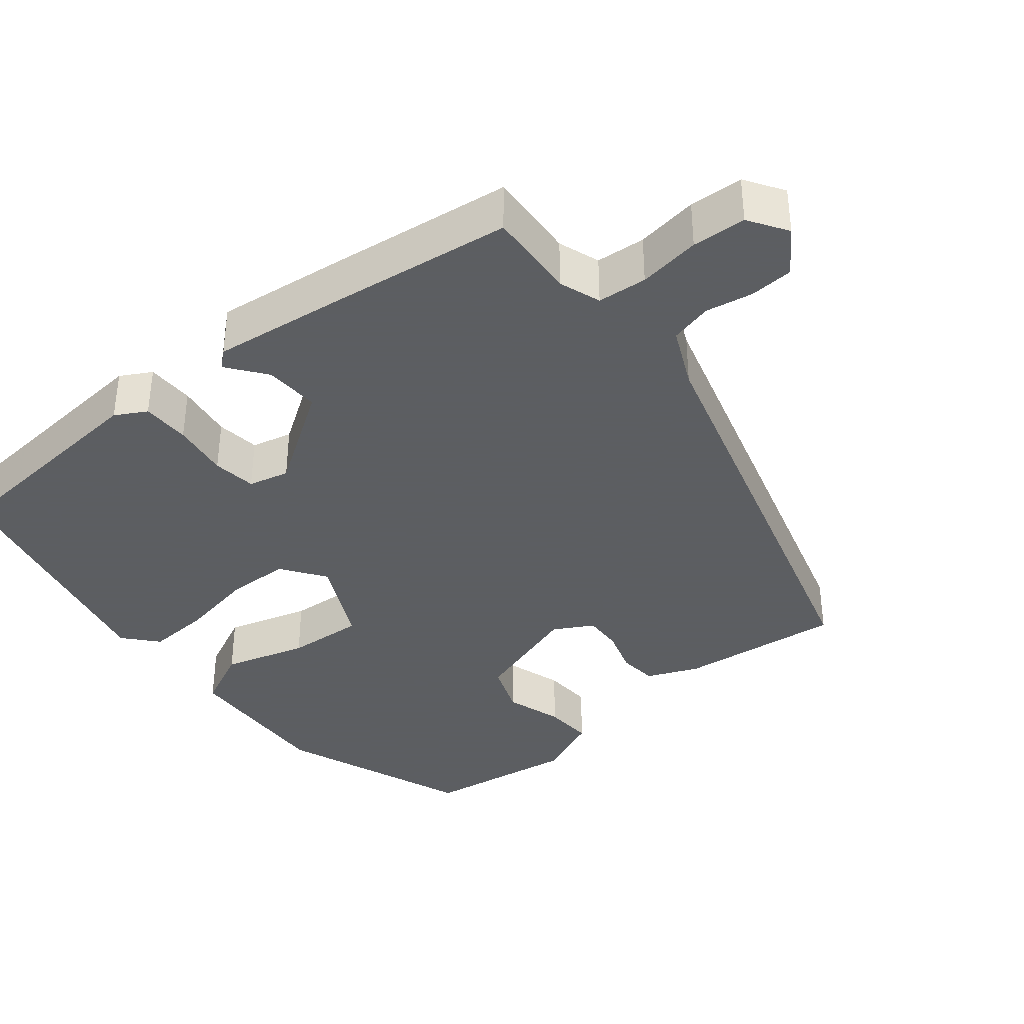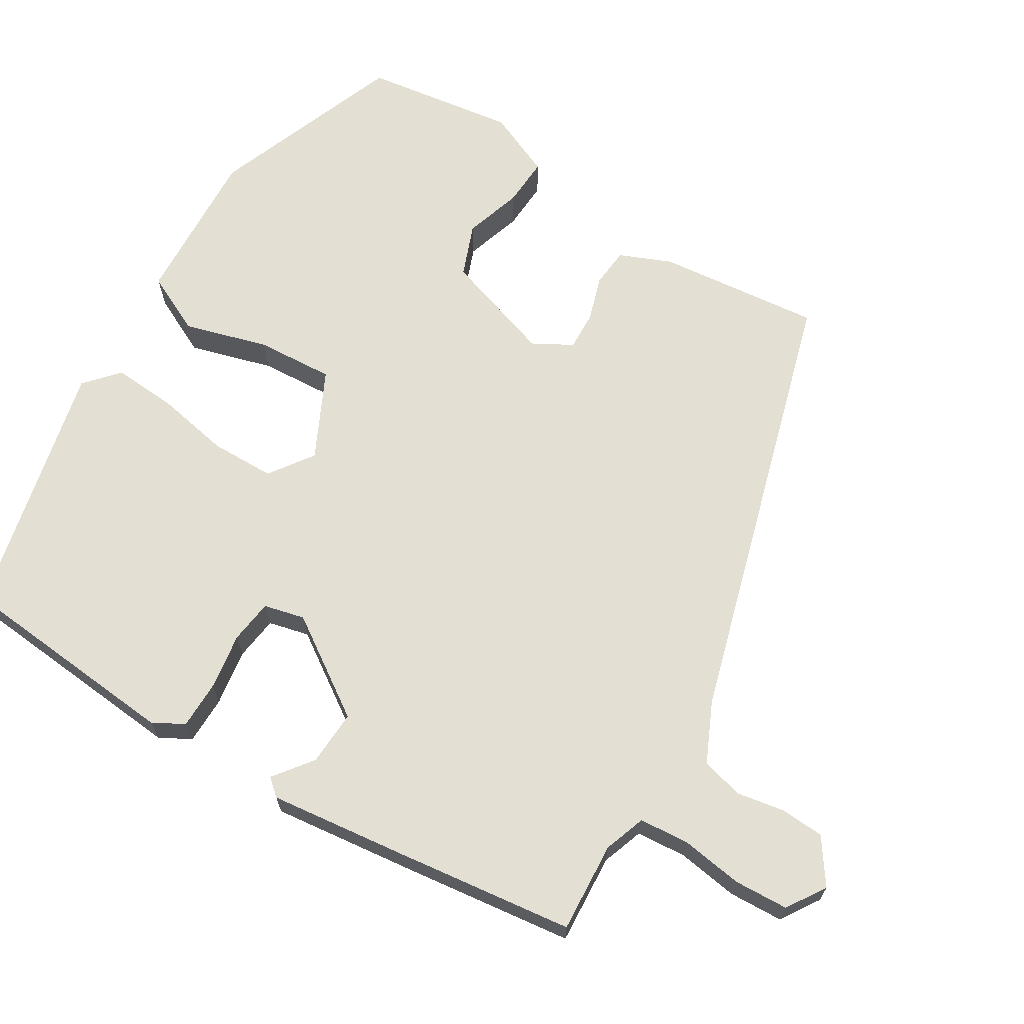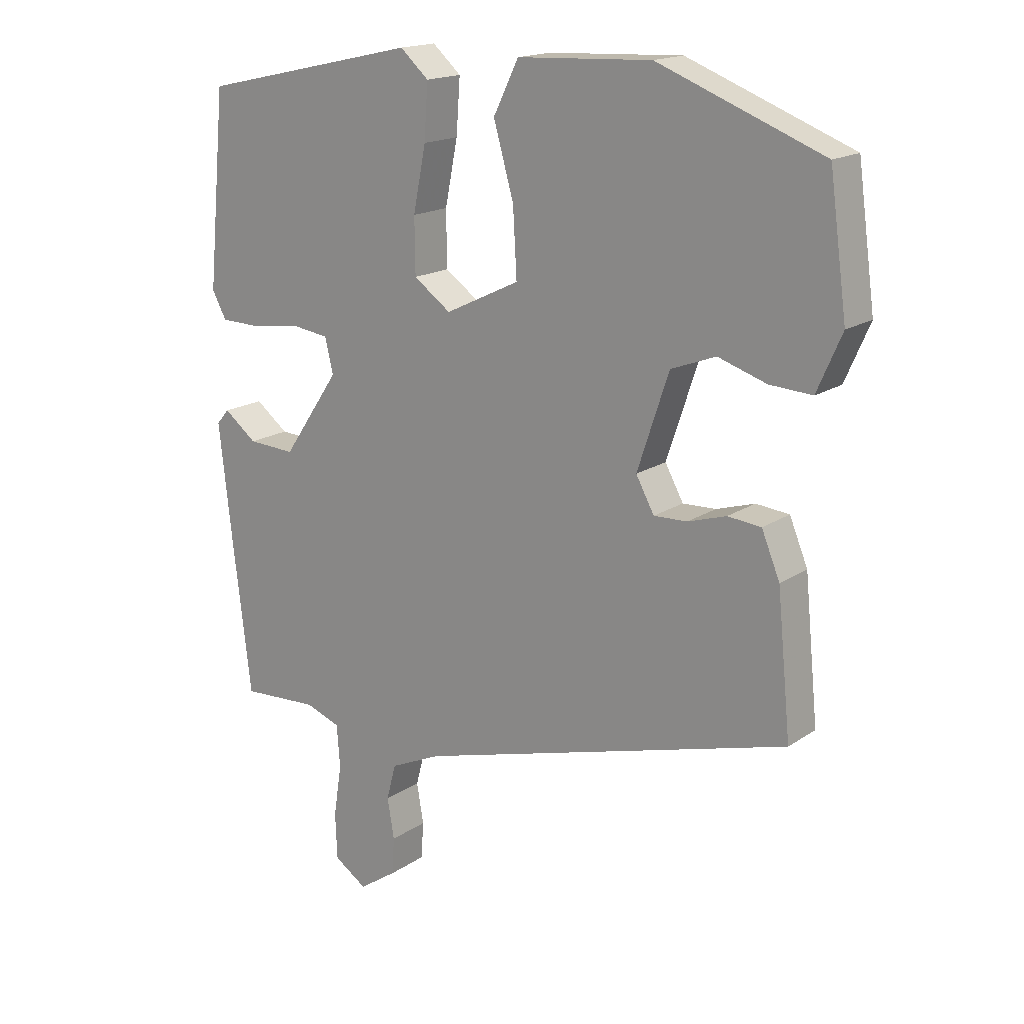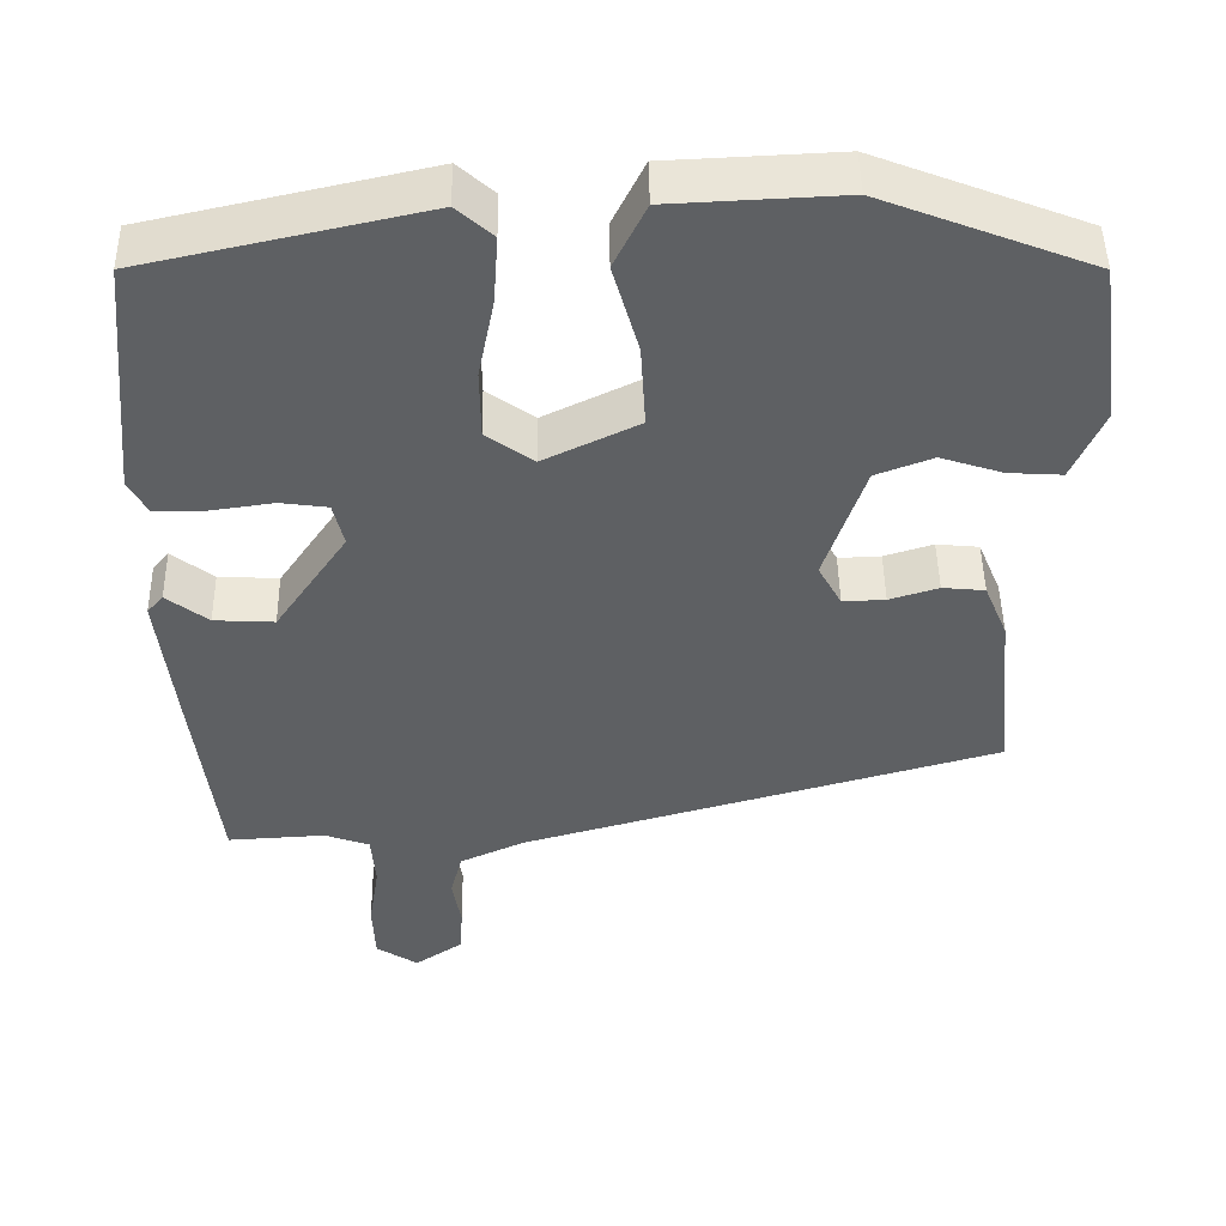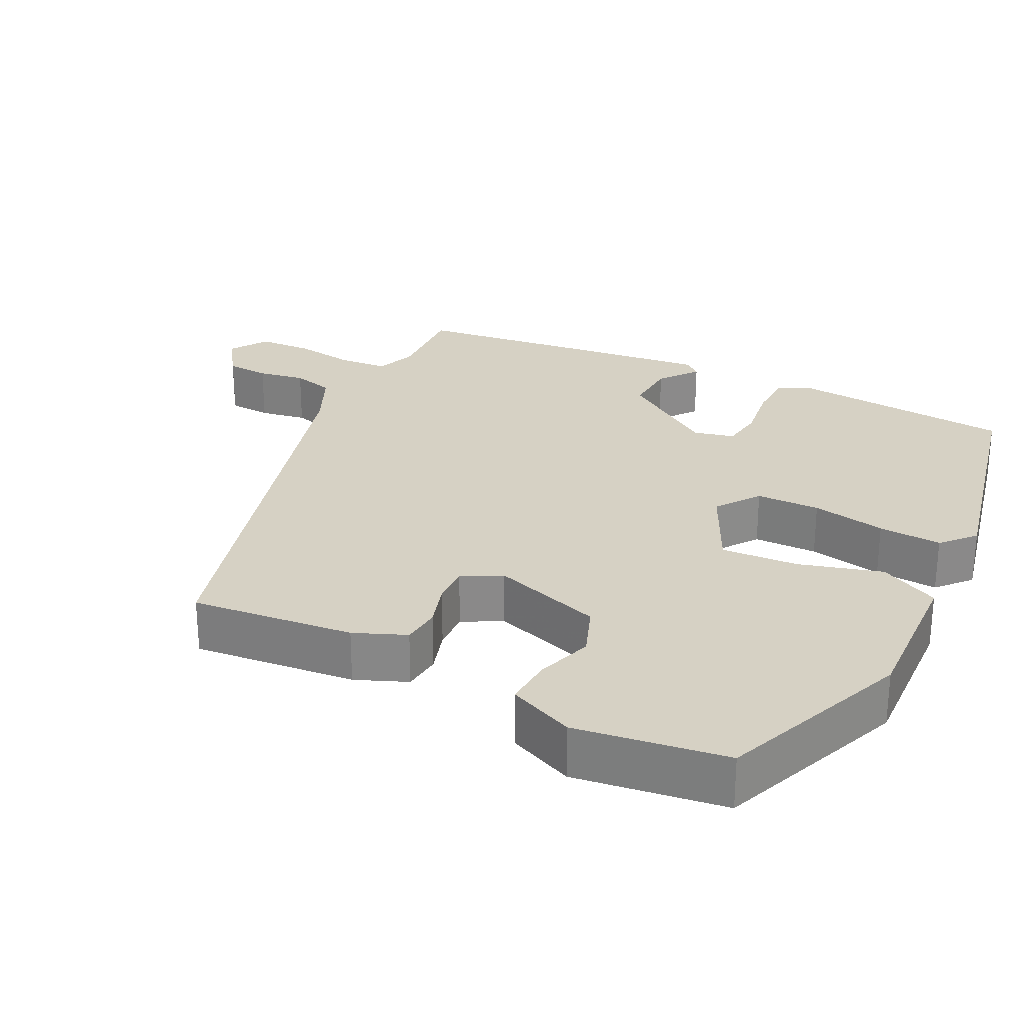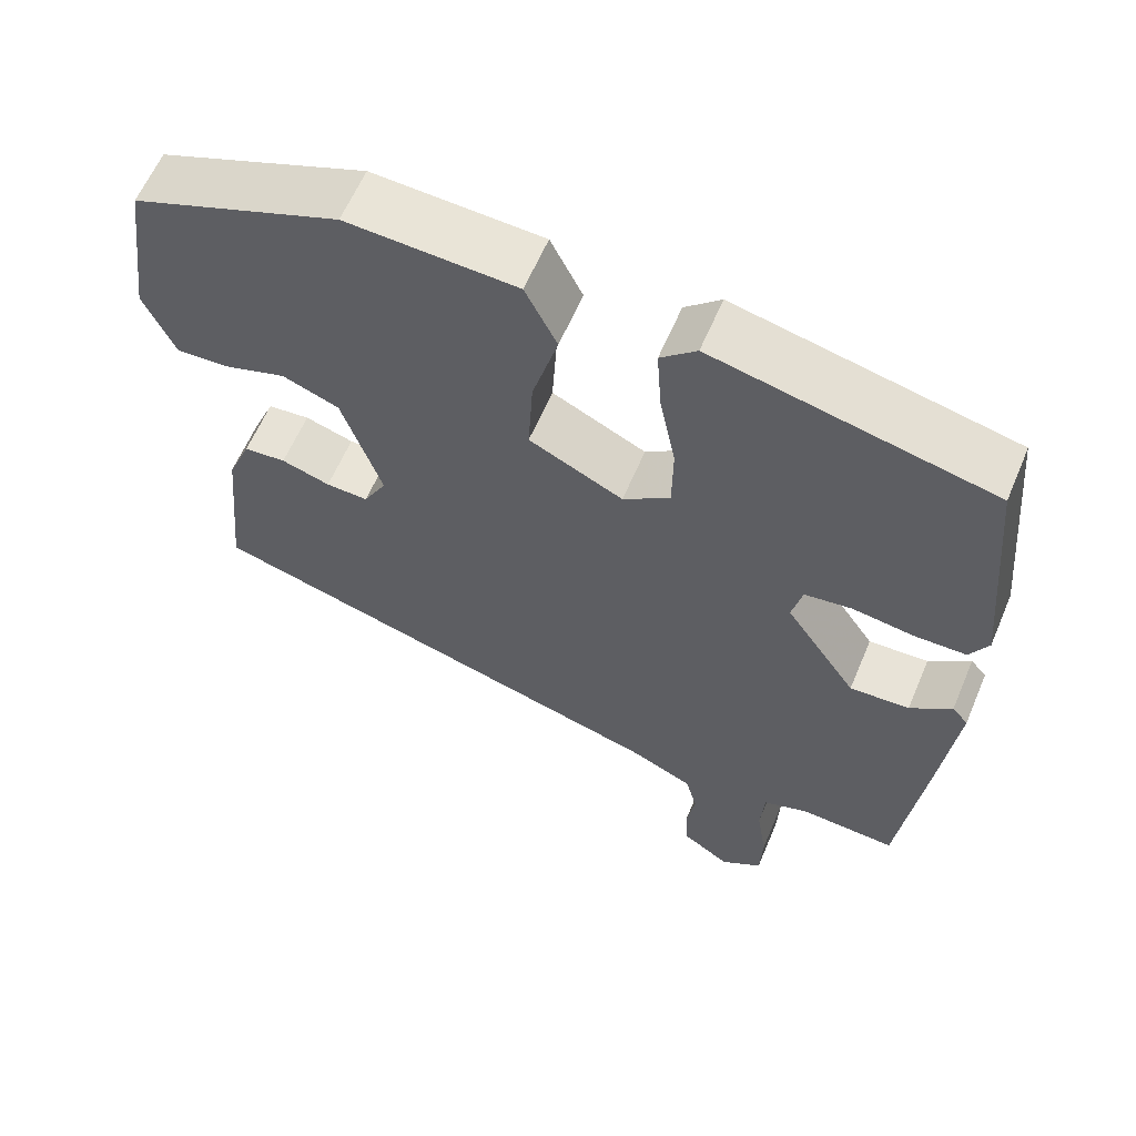
<metadata>
{"format":"obj","ext":"obj","renderer":"f3d","projection":"perspective","resolution":1024,"background":"white","views":[{"elev":-37.4,"azim":128.7,"up":"+Y"},{"elev":67.1,"azim":121.0,"up":"+Y"},{"elev":17.2,"azim":-142.6,"up":"+Z"},{"elev":47.2,"azim":179.1,"up":"+Z"},{"elev":26.9,"azim":-63.4,"up":"+Y"},{"elev":61.1,"azim":22.9,"up":"+Z"}]}
</metadata>
<code>
v 0.489 0.07 -0.496
v 0.367 0.07 -0.489
v 0.311 0.07 -0.509
v 0.306 0.07 -0.576
v 0.319 0.07 -0.66
v 0.316 0.07 -0.733
v 0.264 0.07 -0.767
v 0.204 0.07 -0.726
v 0.2 0.07 -0.667
v 0.211 0.07 -0.603
v 0.196 0.07 -0.546
v 0.115 0.07 -0.509
v -0.481 0.07 -0.34
v -0.459 0.07 -0.119
v -0.43 0.07 -0.049
v -0.377 0.07 -0.044
v -0.316 0.07 -0.063
v -0.263 0.07 -0.065
v -0.234 0.07 -0.012
v -0.284 0.07 0.138
v -0.355 0.07 0.165
v -0.432 0.07 0.14
v -0.499 0.07 0.136
v -0.538 0.07 0.225
v -0.51 0.07 0.43
v -0.249 0.07 0.531
v -0.036 0.07 0.521
v 0.004 0.07 0.44
v -0.028 0.07 0.327
v -0.034 0.07 0.222
v 0.084 0.07 0.165
v 0.143 0.07 0.207
v 0.144 0.07 0.294
v 0.124 0.07 0.395
v 0.118 0.07 0.481
v 0.163 0.07 0.521
v 0.51 0.07 0.444
v 0.539 0.07 0.138
v 0.516 0.07 0.096
v 0.451 0.07 0.095
v 0.374 0.07 0.106
v 0.315 0.07 0.098
v 0.302 0.07 0.043
v 0.392 0.07 -0.089
v 0.467 0.07 -0.085
v 0.519 0.07 -0.045
v 0.539 0.07 -0.068
v 0.518 0.07 -0.254
v 0.489 0 -0.496
v 0.367 0 -0.489
v 0.311 0 -0.509
v 0.306 0 -0.576
v 0.319 0 -0.66
v 0.316 0 -0.733
v 0.264 0 -0.767
v 0.204 0 -0.726
v 0.2 0 -0.667
v 0.211 0 -0.603
v 0.196 0 -0.546
v 0.115 0 -0.509
v -0.481 0 -0.34
v -0.459 0 -0.119
v -0.43 0 -0.049
v -0.377 0 -0.044
v -0.316 0 -0.063
v -0.263 0 -0.065
v -0.234 0 -0.012
v -0.284 0 0.138
v -0.355 0 0.165
v -0.432 0 0.14
v -0.499 0 0.136
v -0.538 0 0.225
v -0.51 0 0.43
v -0.249 0 0.531
v -0.036 0 0.521
v 0.004 0 0.44
v -0.028 0 0.327
v -0.034 0 0.222
v 0.084 0 0.165
v 0.143 0 0.207
v 0.144 0 0.294
v 0.124 0 0.395
v 0.118 0 0.481
v 0.163 0 0.521
v 0.51 0 0.444
v 0.539 0 0.138
v 0.516 0 0.096
v 0.451 0 0.095
v 0.374 0 0.106
v 0.315 0 0.098
v 0.302 0 0.043
v 0.392 0 -0.089
v 0.467 0 -0.085
v 0.519 0 -0.045
v 0.539 0 -0.068
v 0.518 0 -0.254
f 48 1 2
f 47 48 2
f 46 47 2
f 45 46 2
f 44 45 2 3
f 43 44 3
f 39 40 41
f 38 39 41
f 37 38 41
f 36 37 41
f 35 36 41
f 34 35 41
f 33 34 41
f 32 33 41 42
f 31 32 42 43
f 27 28 29
f 26 27 29
f 25 26 29
f 24 25 29
f 23 24 29
f 22 23 29
f 21 22 29
f 20 21 29 30
f 43 3 4
f 31 43 4
f 30 31 4
f 20 30 4
f 19 20 4
f 15 16 17
f 14 15 17
f 13 14 17
f 12 13 17
f 11 12 17 18
f 8 9 10
f 7 8 10
f 6 7 10
f 5 6 10
f 4 5 10
f 4 10 11
f 4 11 18 19
f 50 49 96
f 50 96 95
f 50 95 94
f 50 94 93
f 51 50 93 92
f 51 92 91
f 89 88 87
f 89 87 86
f 89 86 85
f 89 85 84
f 89 84 83
f 89 83 82
f 89 82 81
f 90 89 81 80
f 91 90 80 79
f 77 76 75
f 77 75 74
f 77 74 73
f 77 73 72
f 77 72 71
f 77 71 70
f 77 70 69
f 78 77 69 68
f 52 51 91
f 52 91 79
f 52 79 78
f 52 78 68
f 52 68 67
f 65 64 63
f 65 63 62
f 65 62 61
f 65 61 60
f 66 65 60 59
f 58 57 56
f 58 56 55
f 58 55 54
f 58 54 53
f 58 53 52
f 59 58 52
f 67 66 59 52
f 1 49 50 2
f 2 50 51 3
f 3 51 52 4
f 4 52 53 5
f 5 53 54 6
f 6 54 55 7
f 7 55 56 8
f 8 56 57 9
f 9 57 58 10
f 10 58 59 11
f 11 59 60 12
f 12 60 61 13
f 13 61 62 14
f 14 62 63 15
f 15 63 64 16
f 16 64 65 17
f 17 65 66 18
f 18 66 67 19
f 19 67 68 20
f 20 68 69 21
f 21 69 70 22
f 22 70 71 23
f 23 71 72 24
f 24 72 73 25
f 25 73 74 26
f 26 74 75 27
f 27 75 76 28
f 28 76 77 29
f 29 77 78 30
f 30 78 79 31
f 31 79 80 32
f 32 80 81 33
f 33 81 82 34
f 34 82 83 35
f 35 83 84 36
f 36 84 85 37
f 37 85 86 38
f 38 86 87 39
f 39 87 88 40
f 40 88 89 41
f 41 89 90 42
f 42 90 91 43
f 43 91 92 44
f 44 92 93 45
f 45 93 94 46
f 46 94 95 47
f 47 95 96 48
f 48 96 49 1

</code>
